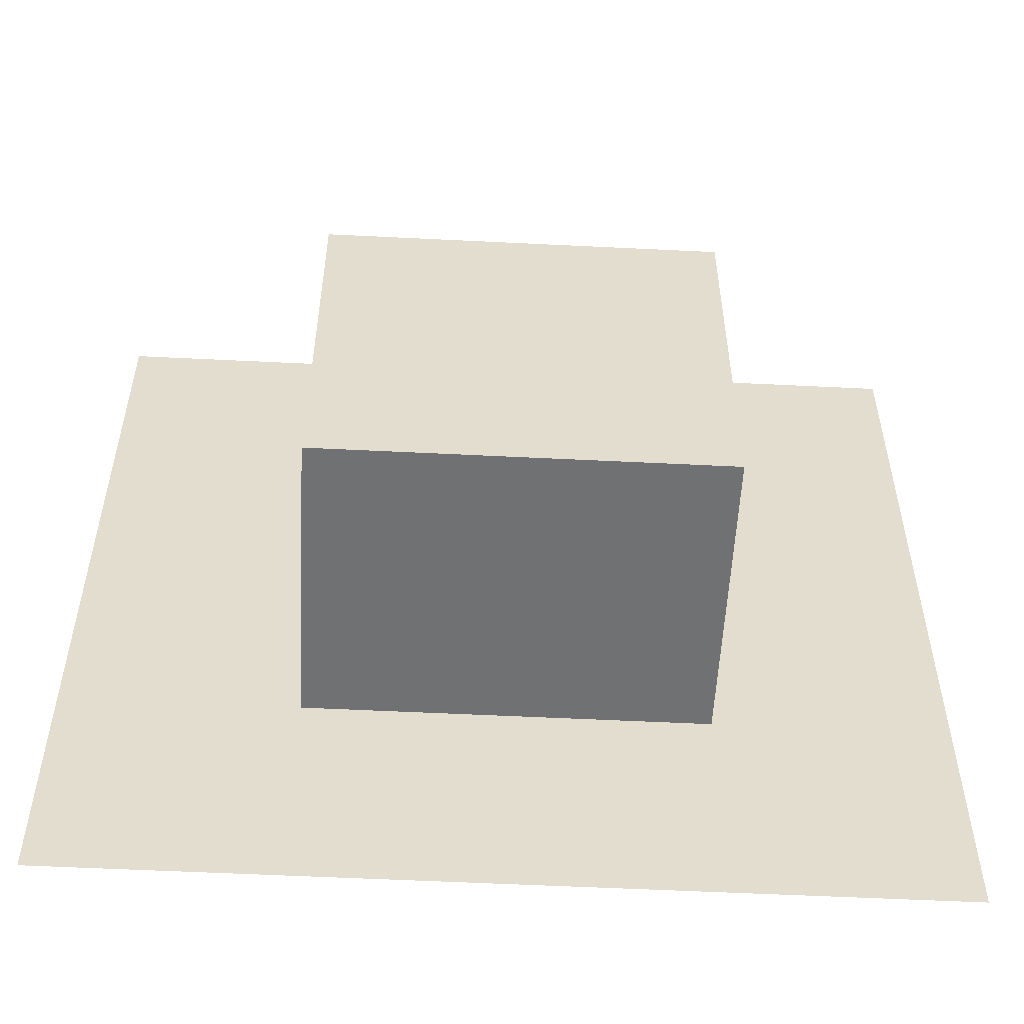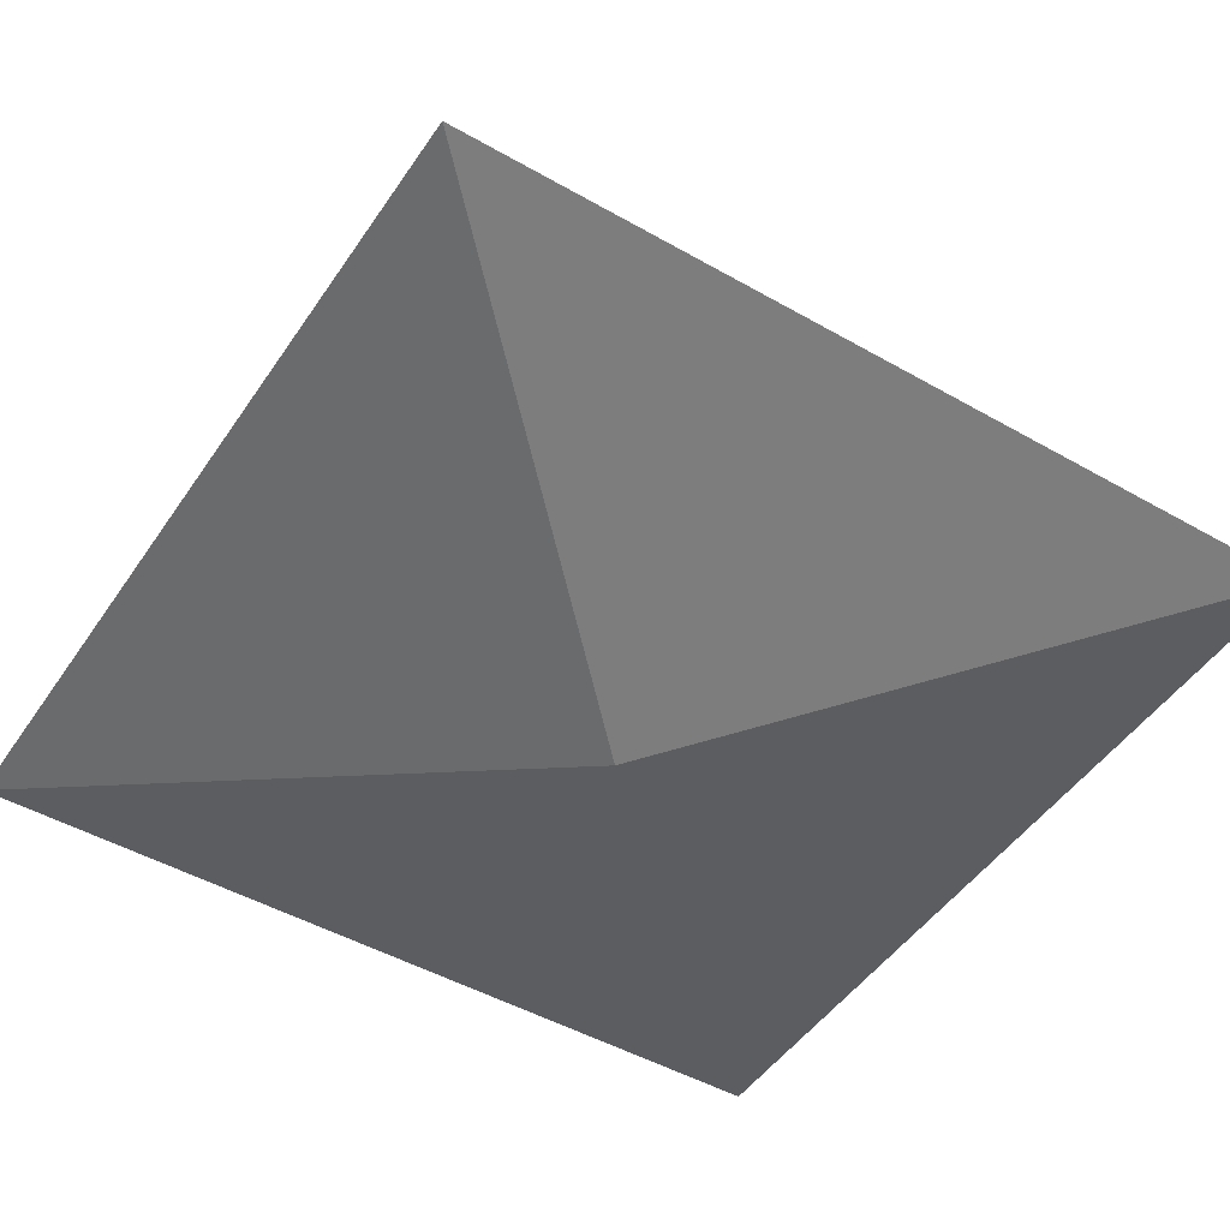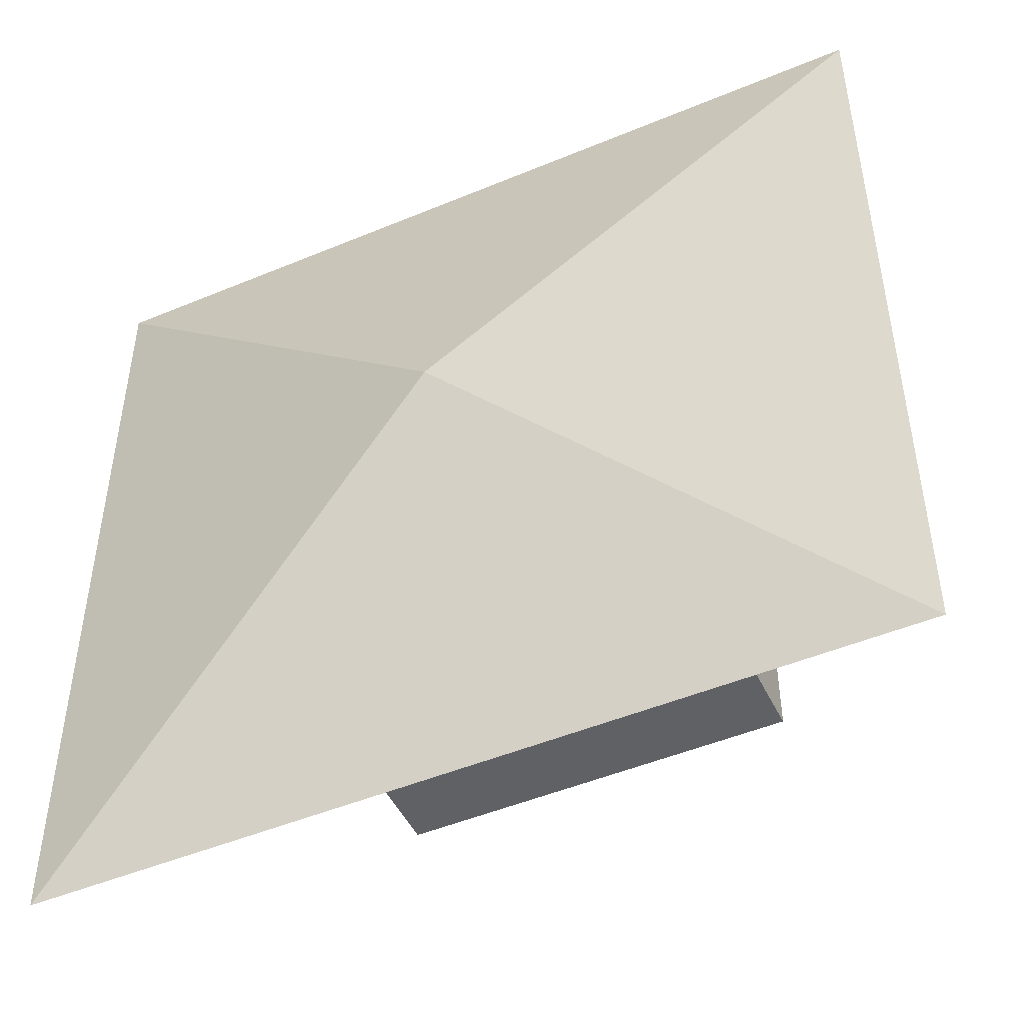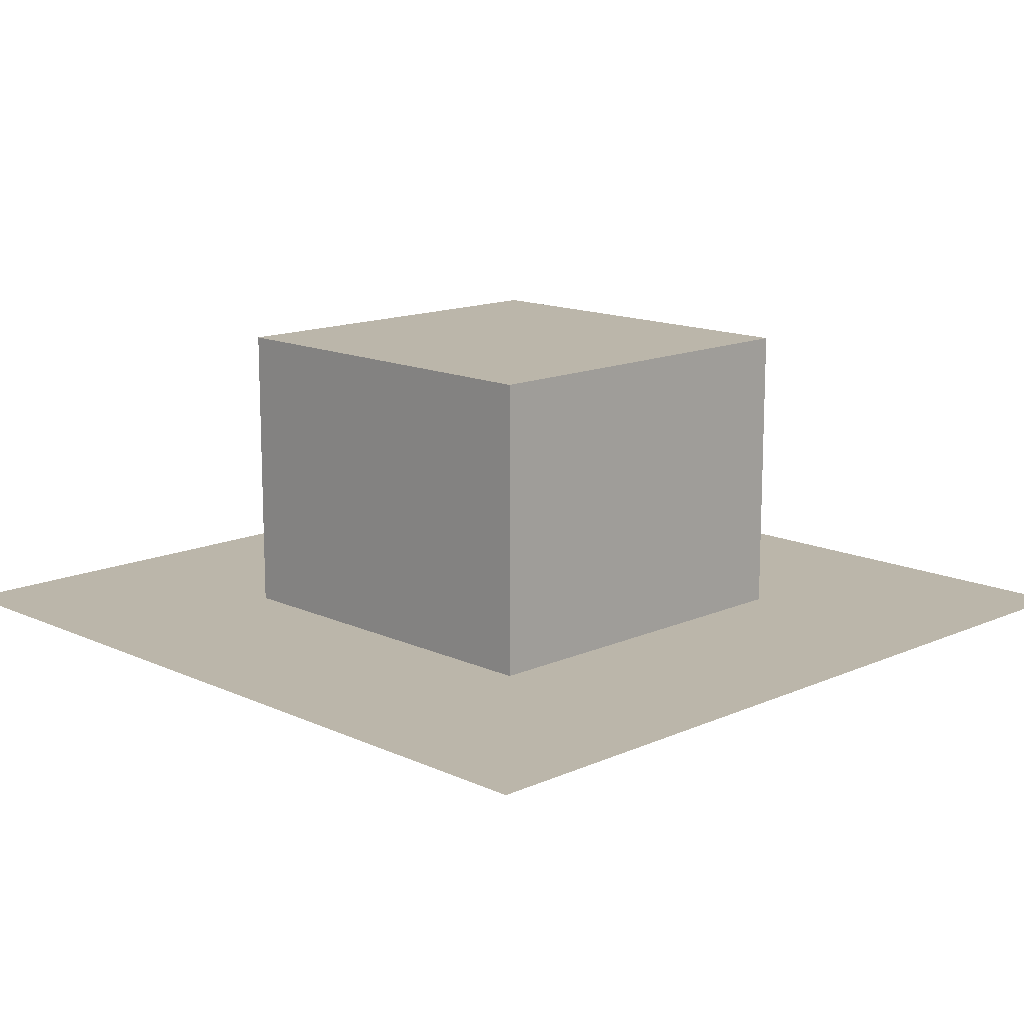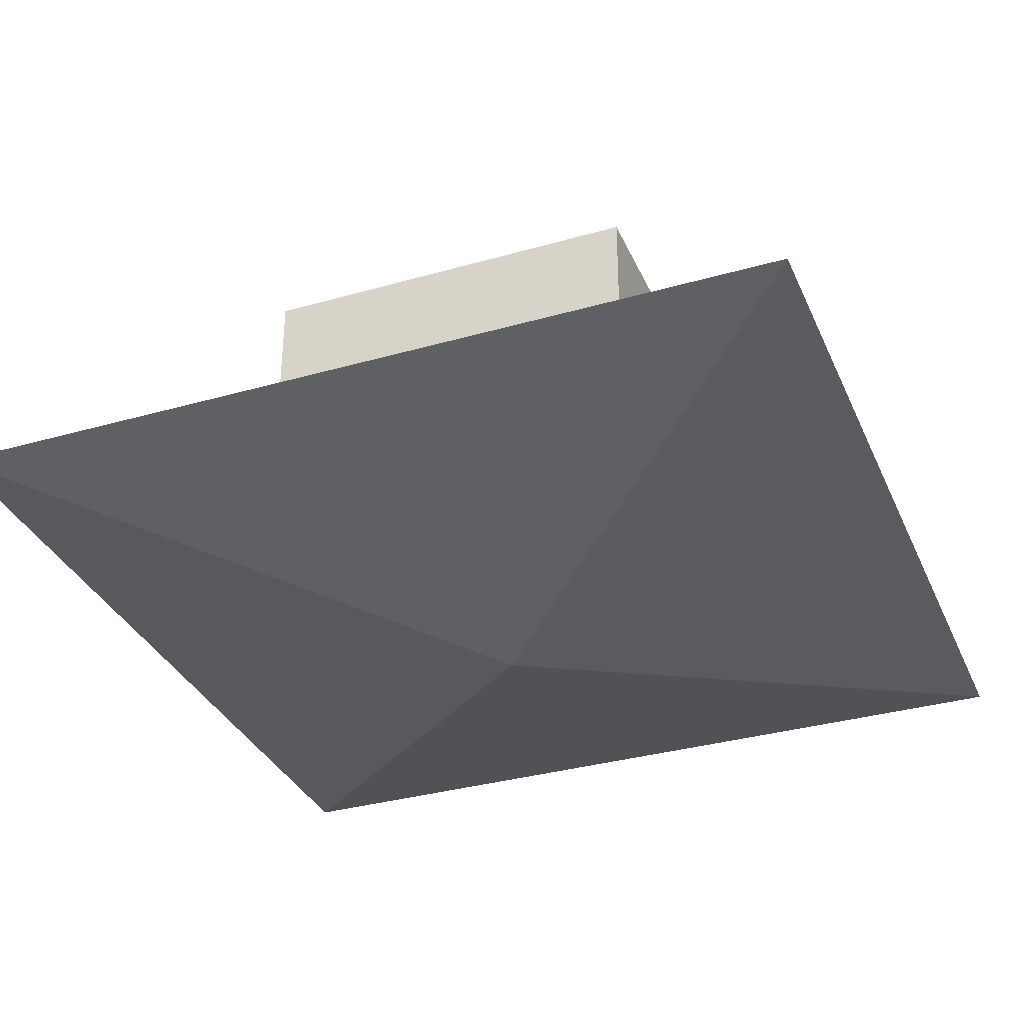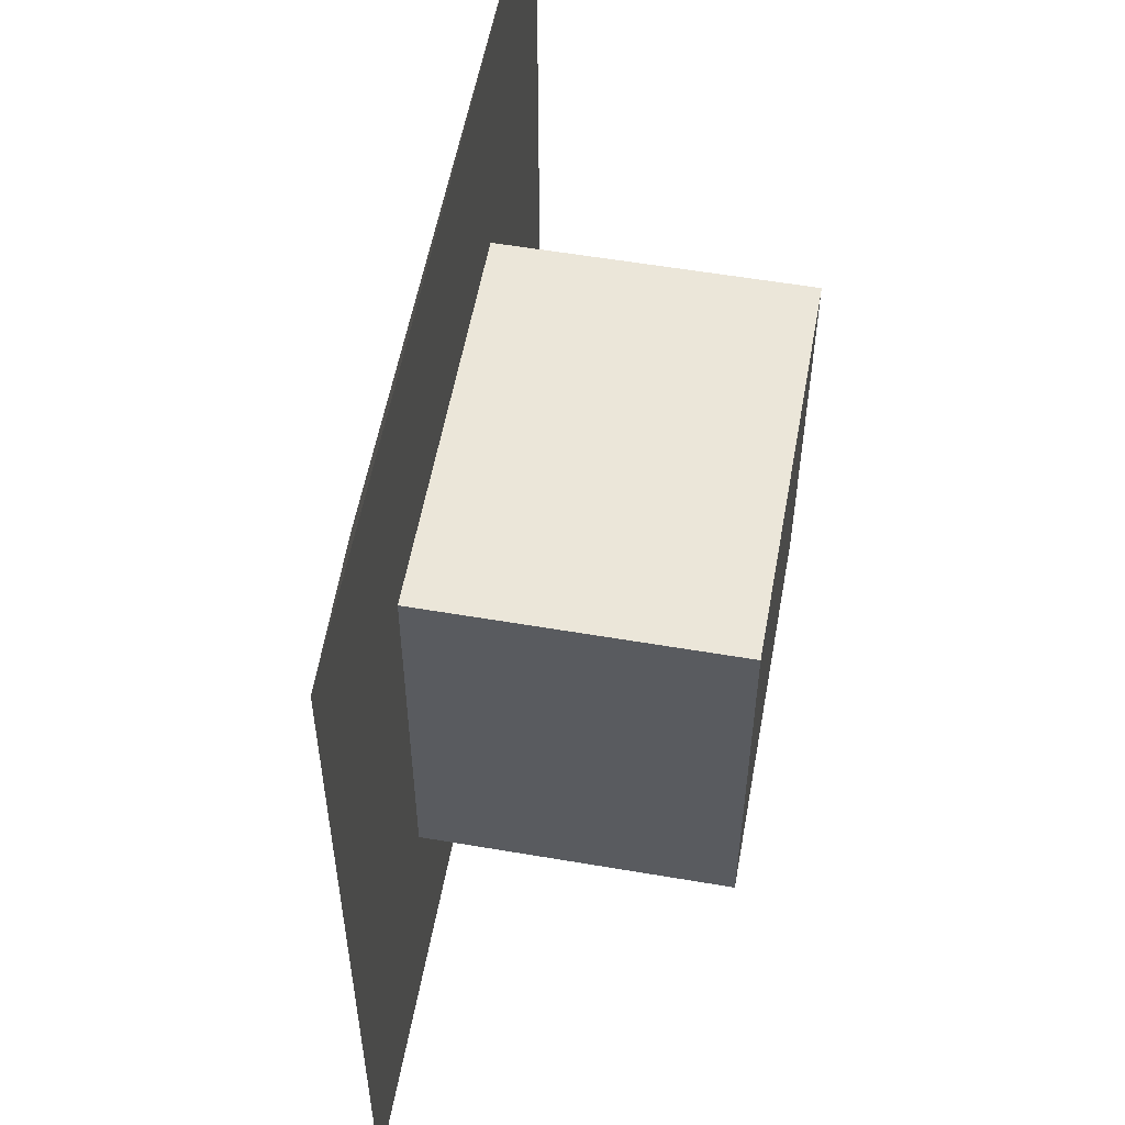
<metadata>
{"format":"obj","ext":"obj","renderer":"f3d","projection":"perspective","resolution":1024,"background":"white","views":[{"elev":-55.1,"azim":-3.0,"up":"+Y"},{"elev":-48.0,"azim":-32.6,"up":"+Z"},{"elev":-48.3,"azim":-155.0,"up":"+Y"},{"elev":14.0,"azim":-134.5,"up":"+Z"},{"elev":-33.7,"azim":-158.7,"up":"+Z"},{"elev":55.8,"azim":-79.8,"up":"+Y"}]}
</metadata>
<code>
o Cube
v -0 0 -1
v 1 1 1
v -1 1 1
v 1 -1 1
v -1 -1 1
v 1 1 -0.5114
v -1 -1 -0.5114
v -1 1 -0.5114
v 1 -1 -0.5114
v -2.174 -2.174 -0.5114
v 2.174 2.174 -0.5114
v -2.174 2.174 -0.5114
v 2.174 -2.174 -0.5114
f 6 9 13 11
f 4 2 3 5
f 9 7 10 13
f 4 9 6 2
f 2 6 8 3
f 5 7 9 4
f 3 8 7 5
f 12 1 10
f 10 1 13
f 11 1 12
f 13 1 11
f 7 8 12 10
f 8 6 11 12

</code>
